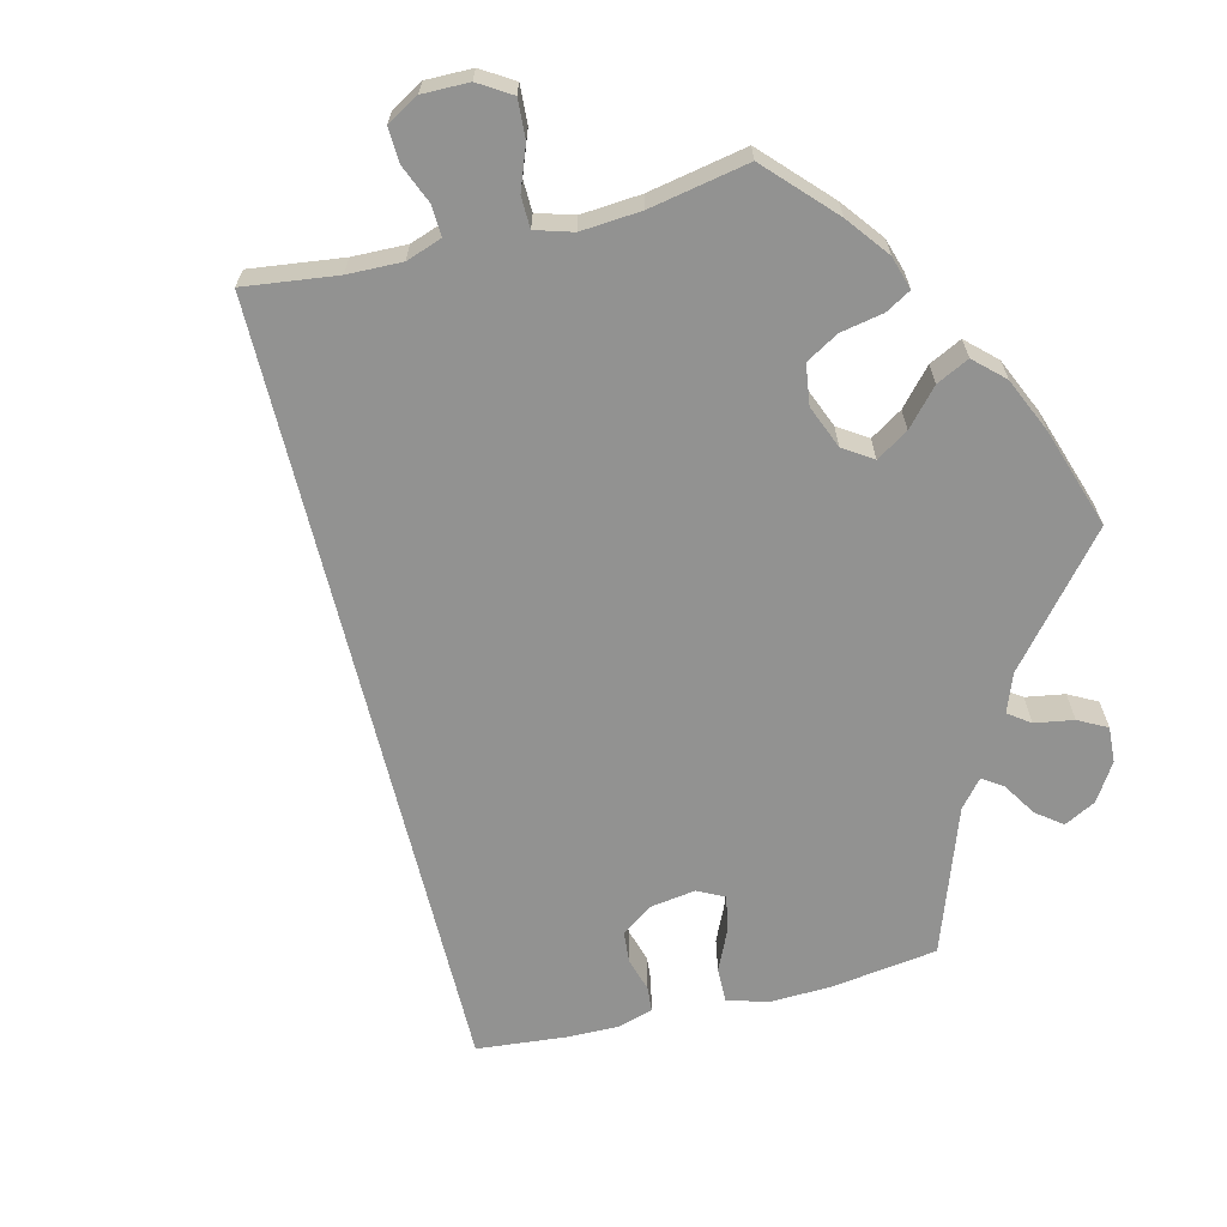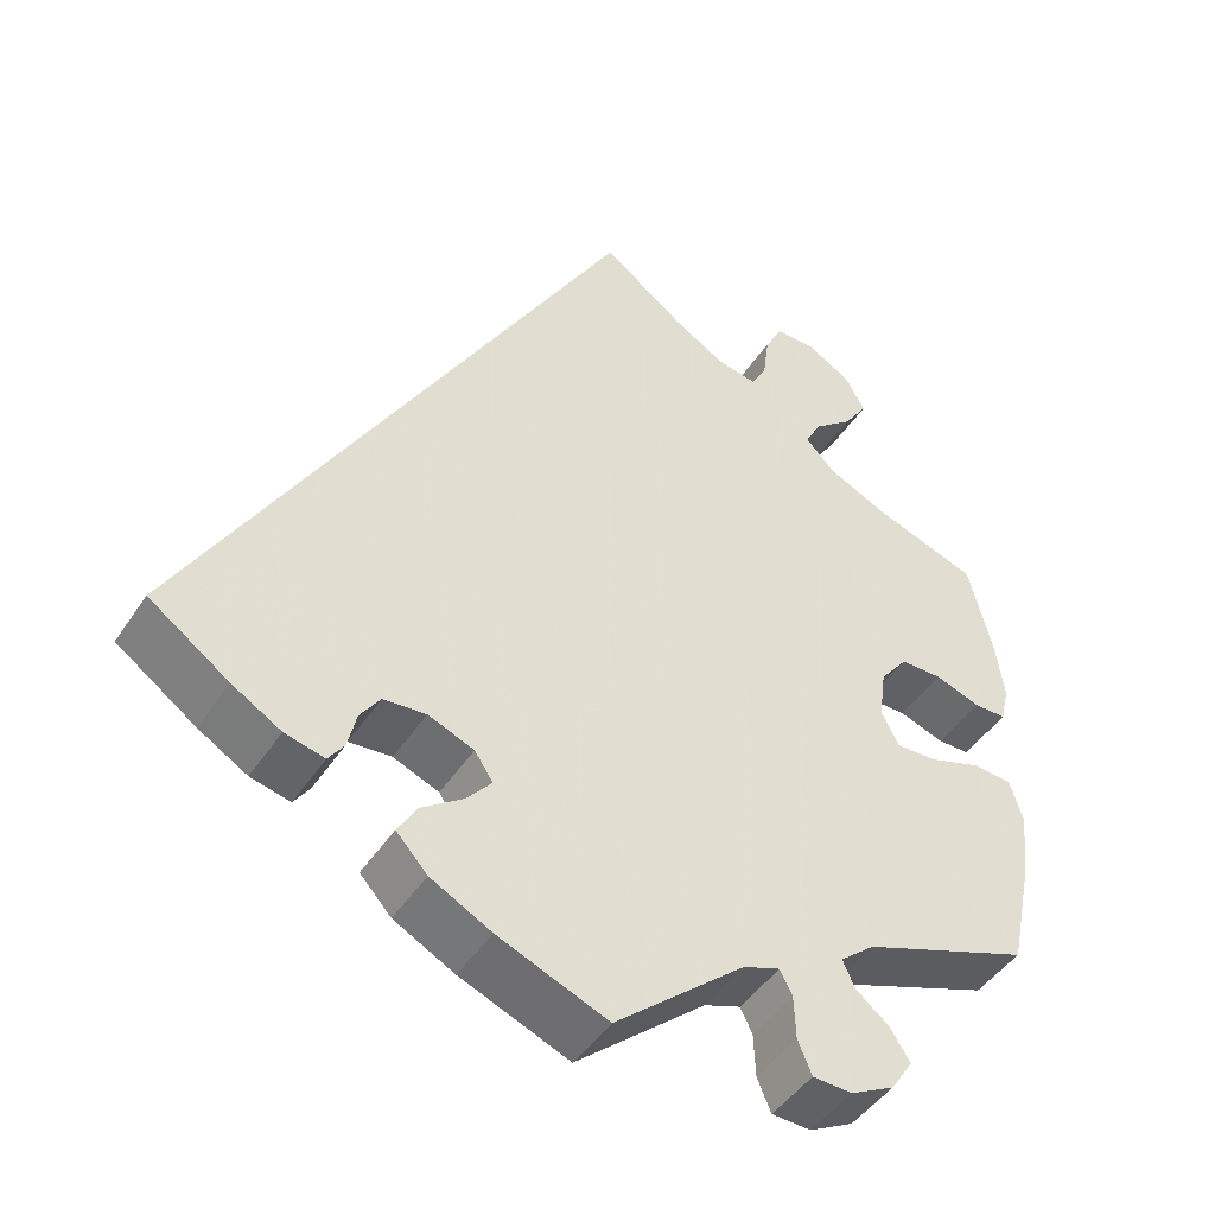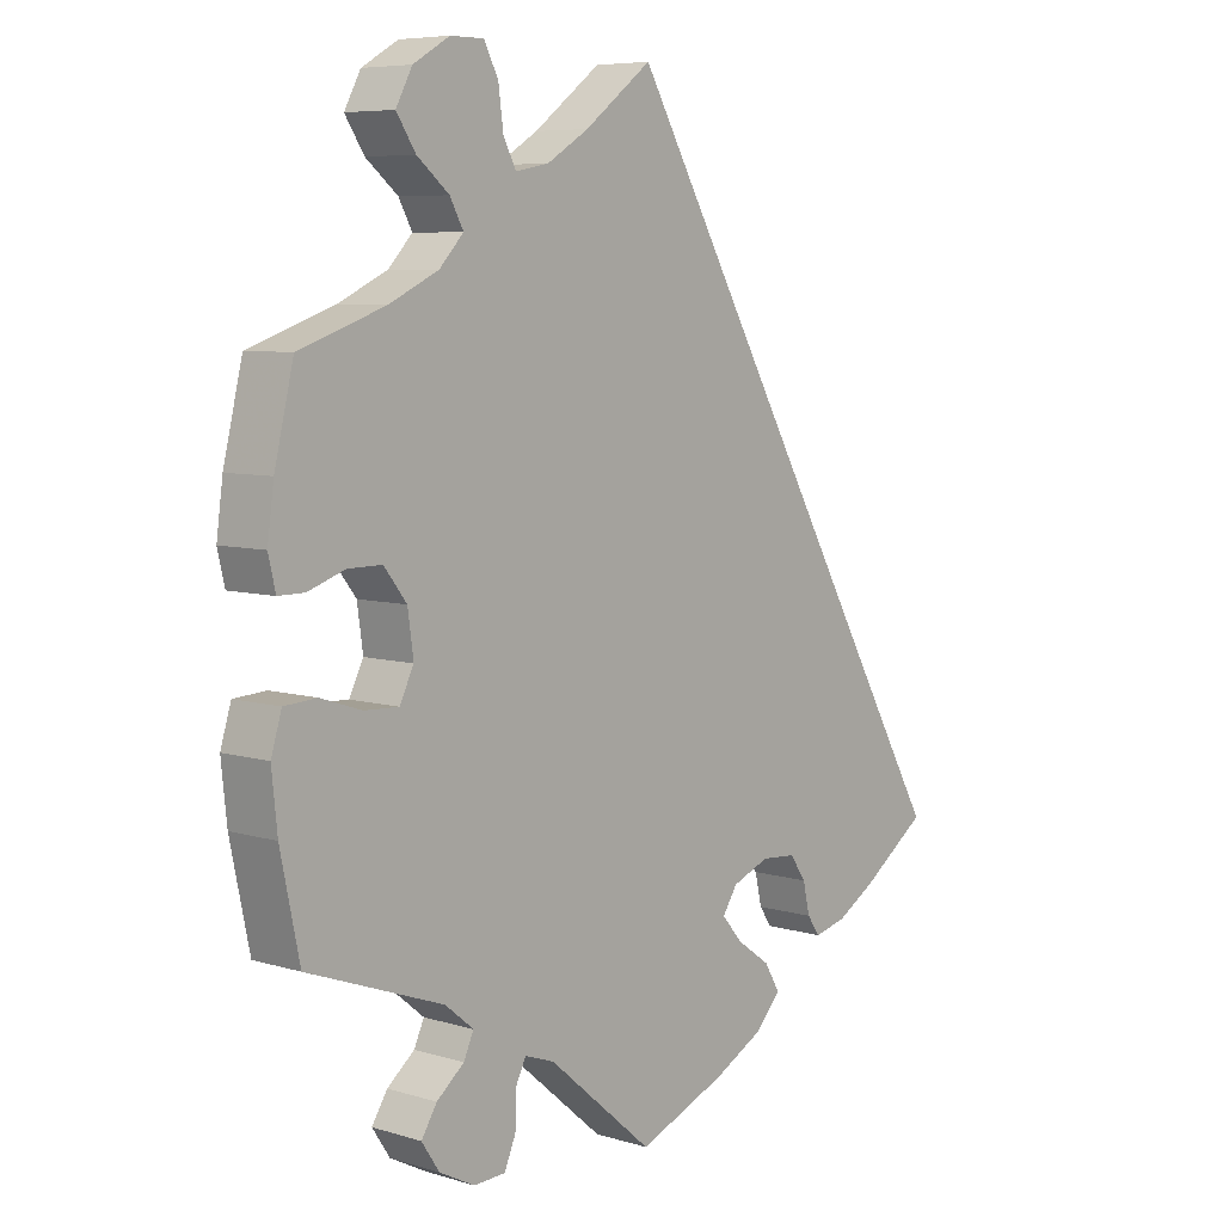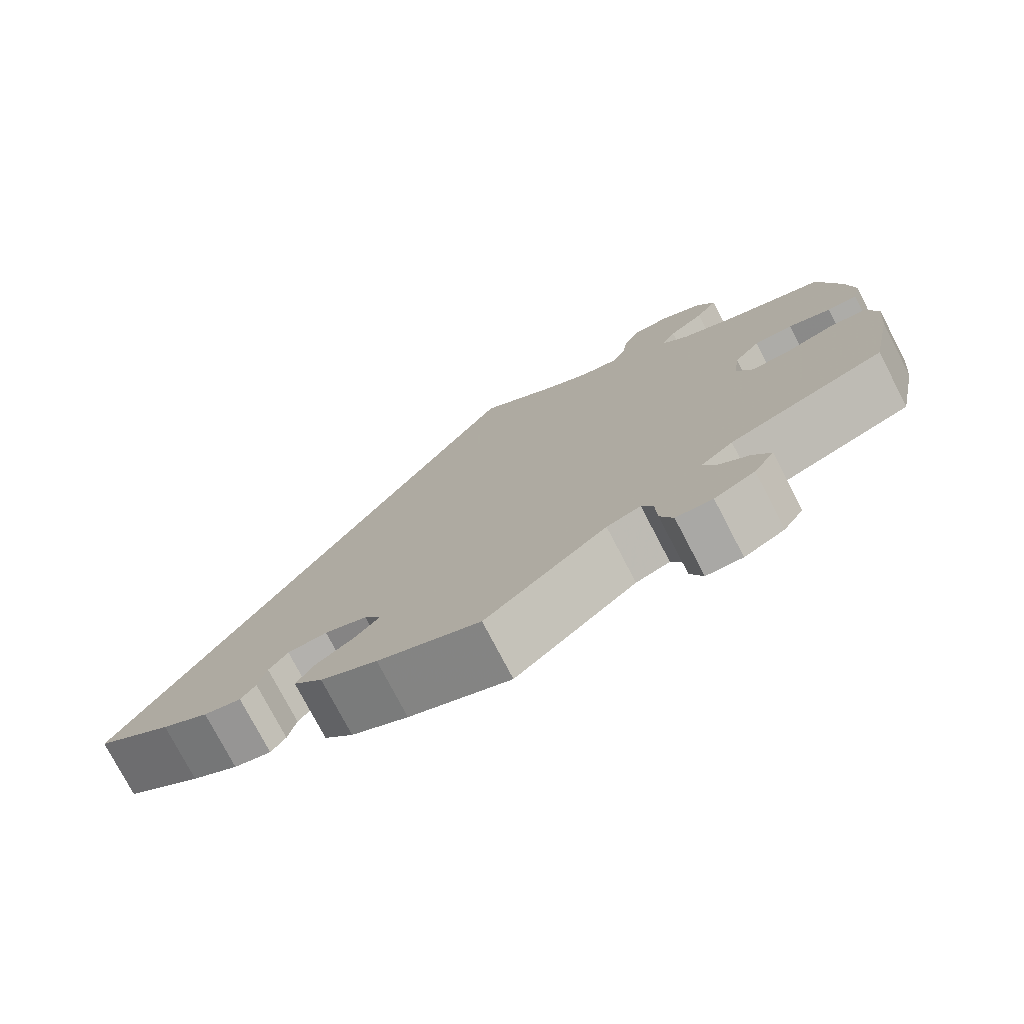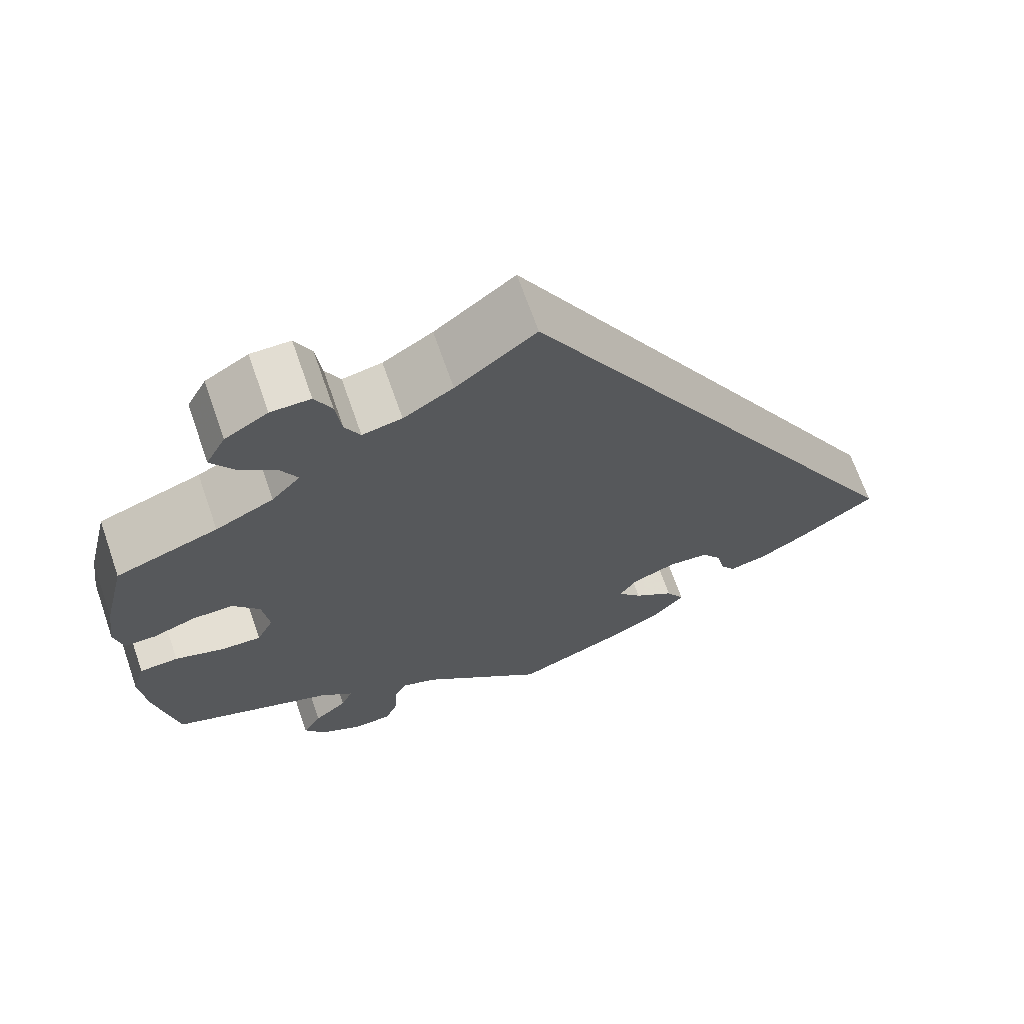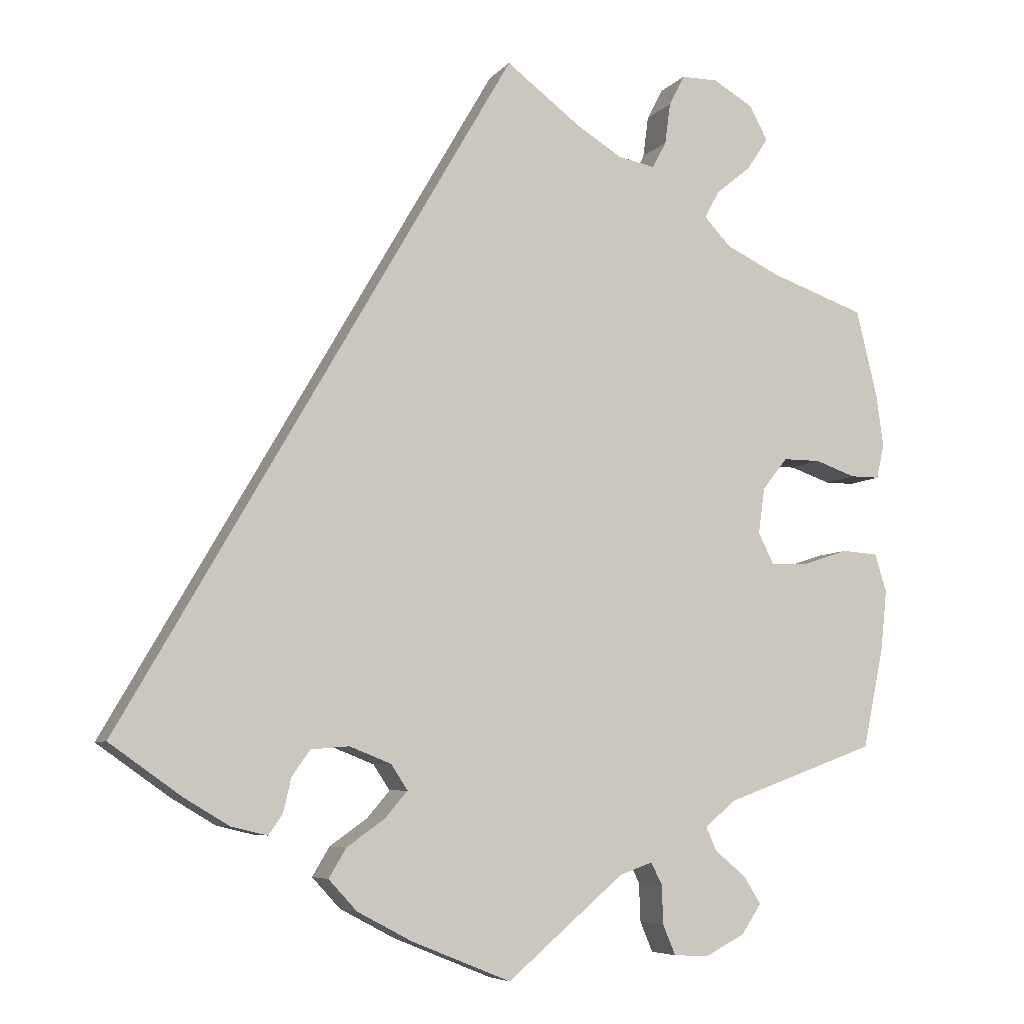
<metadata>
{"format":"obj","ext":"obj","renderer":"f3d","projection":"perspective","resolution":1024,"background":"white","views":[{"elev":-66.3,"azim":43.9,"up":"+Y"},{"elev":-45.8,"azim":-31.5,"up":"+Z"},{"elev":6.9,"azim":131.0,"up":"+Z"},{"elev":-76.6,"azim":27.5,"up":"+Z"},{"elev":68.2,"azim":160.8,"up":"+Z"},{"elev":-6.6,"azim":-21.1,"up":"+Z"}]}
</metadata>
<code>
v 0.309 0.07 -0.359
v 0.269 0.07 -0.392
v 0.283 0.07 -0.423
v 0.322 0.07 -0.455
v 0.344 0.07 -0.49
v 0.319 0.07 -0.528
v 0.269 0.07 -0.554
v 0.224 0.07 -0.552
v 0.208 0.07 -0.514
v 0.206 0.07 -0.464
v 0.192 0.07 -0.436
v 0.15 0.07 -0.451
v 0.001 0.07 -0.578
v -0.125 0.07 -0.527
v -0.195 0.07 -0.49
v -0.231 0.07 -0.451
v -0.209 0.07 -0.414
v -0.161 0.07 -0.38
v -0.132 0.07 -0.346
v -0.153 0.07 -0.314
v -0.206 0.07 -0.293
v -0.255 0.07 -0.297
v -0.278 0.07 -0.33
v -0.288 0.07 -0.373
v -0.306 0.07 -0.399
v -0.352 0.07 -0.388
v -0.409 0.07 -0.354
v -0.501 0.07 -0.289
v 0 0.07 0.578
v 0.095 0.07 0.506
v 0.154 0.07 0.47
v 0.201 0.07 0.461
v 0.219 0.07 0.495
v 0.226 0.07 0.548
v 0.246 0.07 0.587
v 0.293 0.07 0.587
v 0.344 0.07 0.557
v 0.367 0.07 0.514
v 0.34 0.07 0.473
v 0.295 0.07 0.436
v 0.276 0.07 0.401
v 0.31 0.07 0.365
v 0.379 0.07 0.332
v 0.5 0.07 0.29
v 0.527 0.07 0.178
v 0.536 0.07 0.111
v 0.526 0.07 0.068
v 0.489 0.07 0.068
v 0.437 0.07 0.086
v 0.389 0.07 0.086
v 0.357 0.07 0.045
v 0.349 0.07 -0.013
v 0.369 0.07 -0.053
v 0.417 0.07 -0.051
v 0.475 0.07 -0.032
v 0.521 0.07 -0.035
v 0.536 0.07 -0.084
v 0.528 0.07 -0.16
v 0.501 0.07 -0.289
v 0.309 0 -0.359
v 0.269 0 -0.392
v 0.283 0 -0.423
v 0.322 0 -0.455
v 0.344 0 -0.49
v 0.319 0 -0.528
v 0.269 0 -0.554
v 0.224 0 -0.552
v 0.208 0 -0.514
v 0.206 0 -0.464
v 0.192 0 -0.436
v 0.15 0 -0.451
v 0.001 0 -0.578
v -0.125 0 -0.527
v -0.195 0 -0.49
v -0.231 0 -0.451
v -0.209 0 -0.414
v -0.161 0 -0.38
v -0.132 0 -0.346
v -0.153 0 -0.314
v -0.206 0 -0.293
v -0.255 0 -0.297
v -0.278 0 -0.33
v -0.288 0 -0.373
v -0.306 0 -0.399
v -0.352 0 -0.388
v -0.409 0 -0.354
v -0.501 0 -0.289
v 0 0 0.578
v 0.095 0 0.506
v 0.154 0 0.47
v 0.201 0 0.461
v 0.219 0 0.495
v 0.226 0 0.548
v 0.246 0 0.587
v 0.293 0 0.587
v 0.344 0 0.557
v 0.367 0 0.514
v 0.34 0 0.473
v 0.295 0 0.436
v 0.276 0 0.401
v 0.31 0 0.365
v 0.379 0 0.332
v 0.5 0 0.29
v 0.527 0 0.178
v 0.536 0 0.111
v 0.526 0 0.068
v 0.489 0 0.068
v 0.437 0 0.086
v 0.389 0 0.086
v 0.357 0 0.045
v 0.349 0 -0.013
v 0.369 0 -0.053
v 0.417 0 -0.051
v 0.475 0 -0.032
v 0.521 0 -0.035
v 0.536 0 -0.084
v 0.528 0 -0.16
v 0.501 0 -0.289
f 58 59 1
f 57 58 1 2
f 54 55 56 57
f 53 54 57 2
f 52 53 2
f 51 52 2
f 46 47 48 49
f 46 49 50
f 43 44 45 46
f 42 43 46 50
f 41 42 50 51
f 37 38 39 40
f 37 40 41
f 36 37 41
f 33 34 35 36
f 32 33 36 41
f 31 32 41 51
f 27 28 29 30
f 23 24 25 26
f 22 23 26 27
f 15 16 17 18
f 15 18 19
f 12 13 14 15
f 11 12 15 19
f 7 8 9 10
f 7 10 11
f 6 7 11
f 3 4 5 6
f 2 3 6 11
f 22 27 30 31
f 21 22 31 51
f 20 21 51 2
f 2 11 19 20
f 60 118 117
f 61 60 117 116
f 116 115 114 113
f 61 116 113 112
f 61 112 111
f 61 111 110
f 108 107 106 105
f 109 108 105
f 105 104 103 102
f 109 105 102 101
f 110 109 101 100
f 99 98 97 96
f 100 99 96
f 100 96 95
f 95 94 93 92
f 100 95 92 91
f 110 100 91 90
f 89 88 87 86
f 85 84 83 82
f 86 85 82 81
f 77 76 75 74
f 78 77 74
f 74 73 72 71
f 78 74 71 70
f 69 68 67 66
f 70 69 66
f 70 66 65
f 65 64 63 62
f 70 65 62 61
f 90 89 86 81
f 110 90 81 80
f 61 110 80 79
f 79 78 70 61
f 1 60 61 2
f 2 61 62 3
f 3 62 63 4
f 4 63 64 5
f 5 64 65 6
f 6 65 66 7
f 7 66 67 8
f 8 67 68 9
f 9 68 69 10
f 10 69 70 11
f 11 70 71 12
f 12 71 72 13
f 13 72 73 14
f 14 73 74 15
f 15 74 75 16
f 16 75 76 17
f 17 76 77 18
f 18 77 78 19
f 19 78 79 20
f 20 79 80 21
f 21 80 81 22
f 22 81 82 23
f 23 82 83 24
f 24 83 84 25
f 25 84 85 26
f 26 85 86 27
f 27 86 87 28
f 28 87 88 29
f 29 88 89 30
f 30 89 90 31
f 31 90 91 32
f 32 91 92 33
f 33 92 93 34
f 34 93 94 35
f 35 94 95 36
f 36 95 96 37
f 37 96 97 38
f 38 97 98 39
f 39 98 99 40
f 40 99 100 41
f 41 100 101 42
f 42 101 102 43
f 43 102 103 44
f 44 103 104 45
f 45 104 105 46
f 46 105 106 47
f 47 106 107 48
f 48 107 108 49
f 49 108 109 50
f 50 109 110 51
f 51 110 111 52
f 52 111 112 53
f 53 112 113 54
f 54 113 114 55
f 55 114 115 56
f 56 115 116 57
f 57 116 117 58
f 58 117 118 59
f 59 118 60 1

</code>
